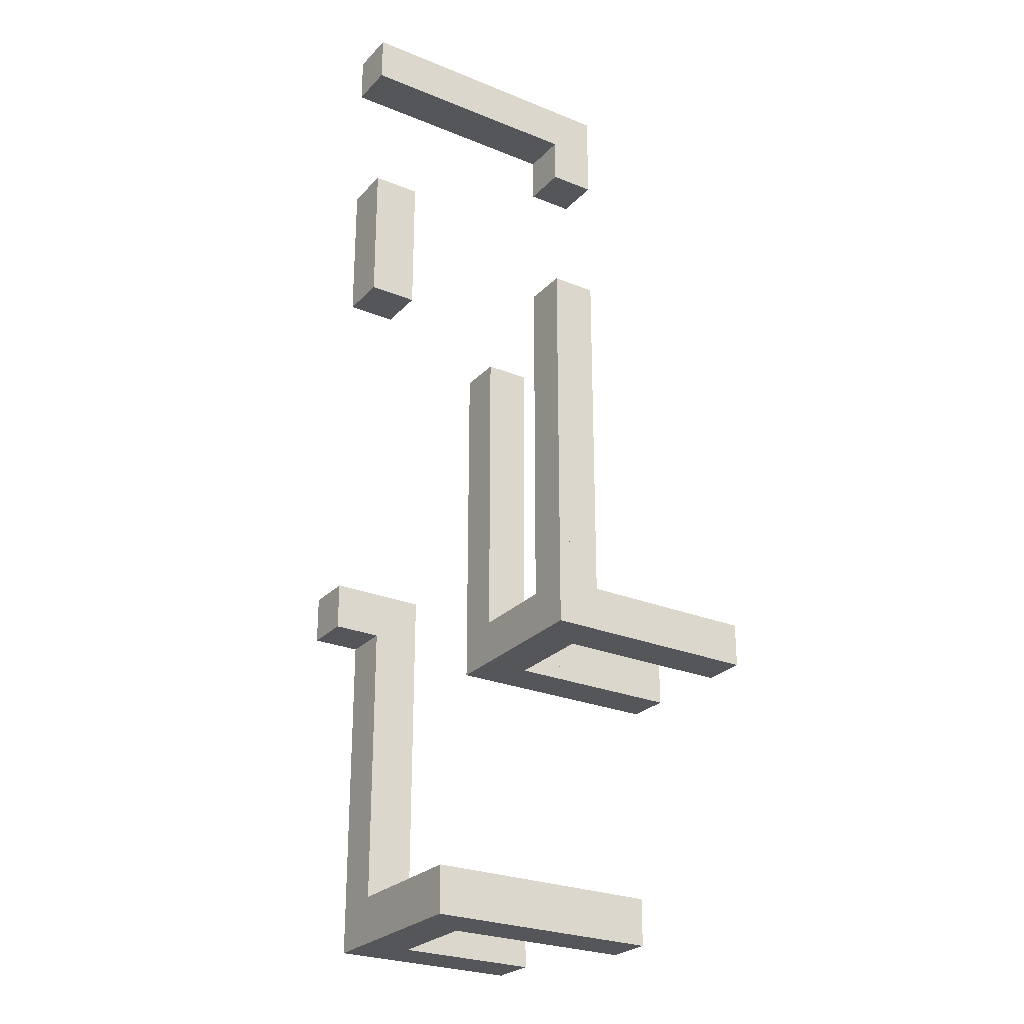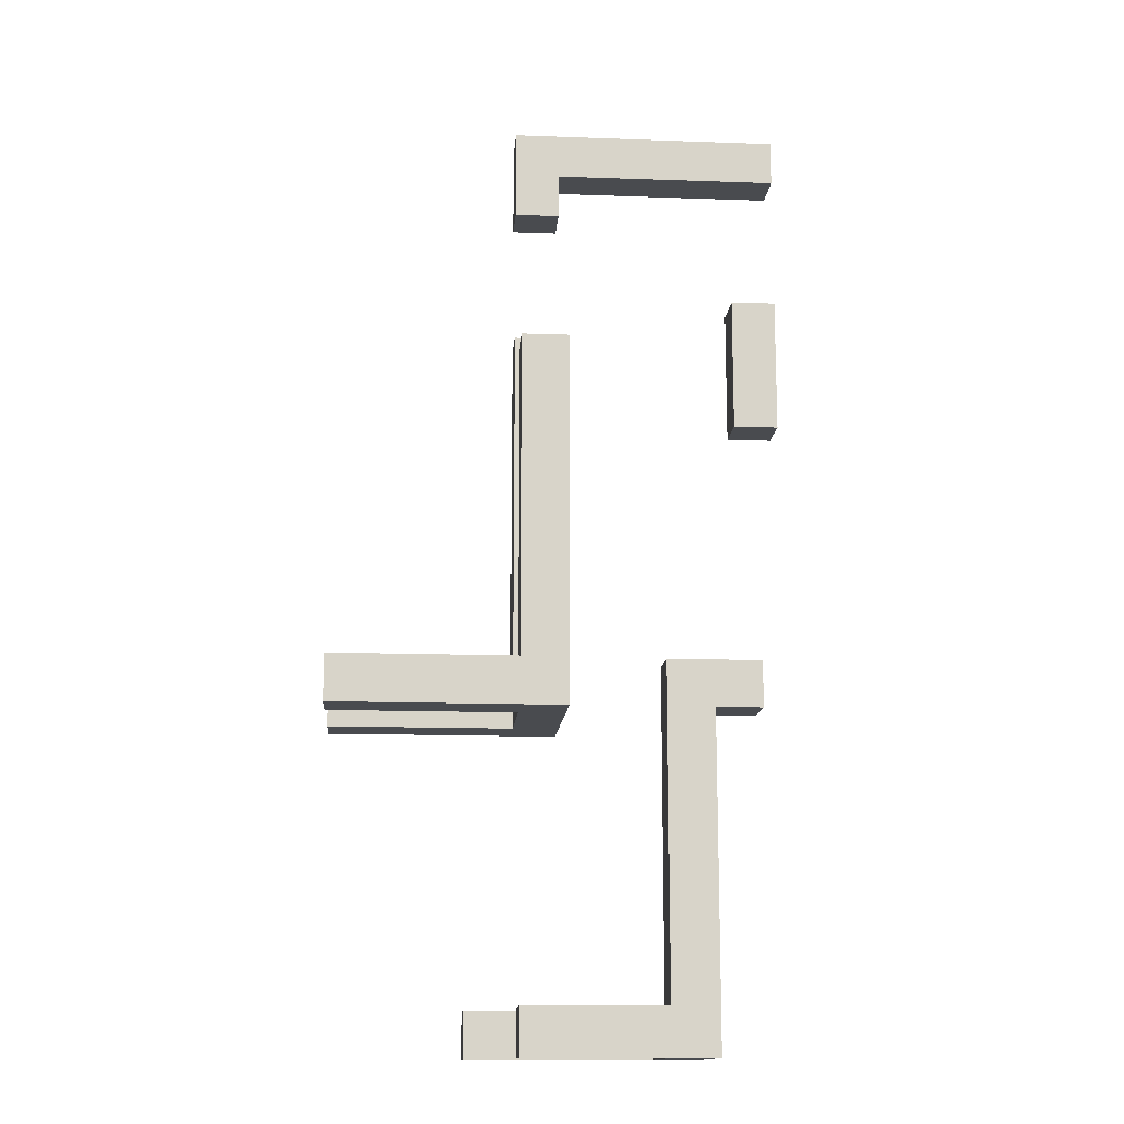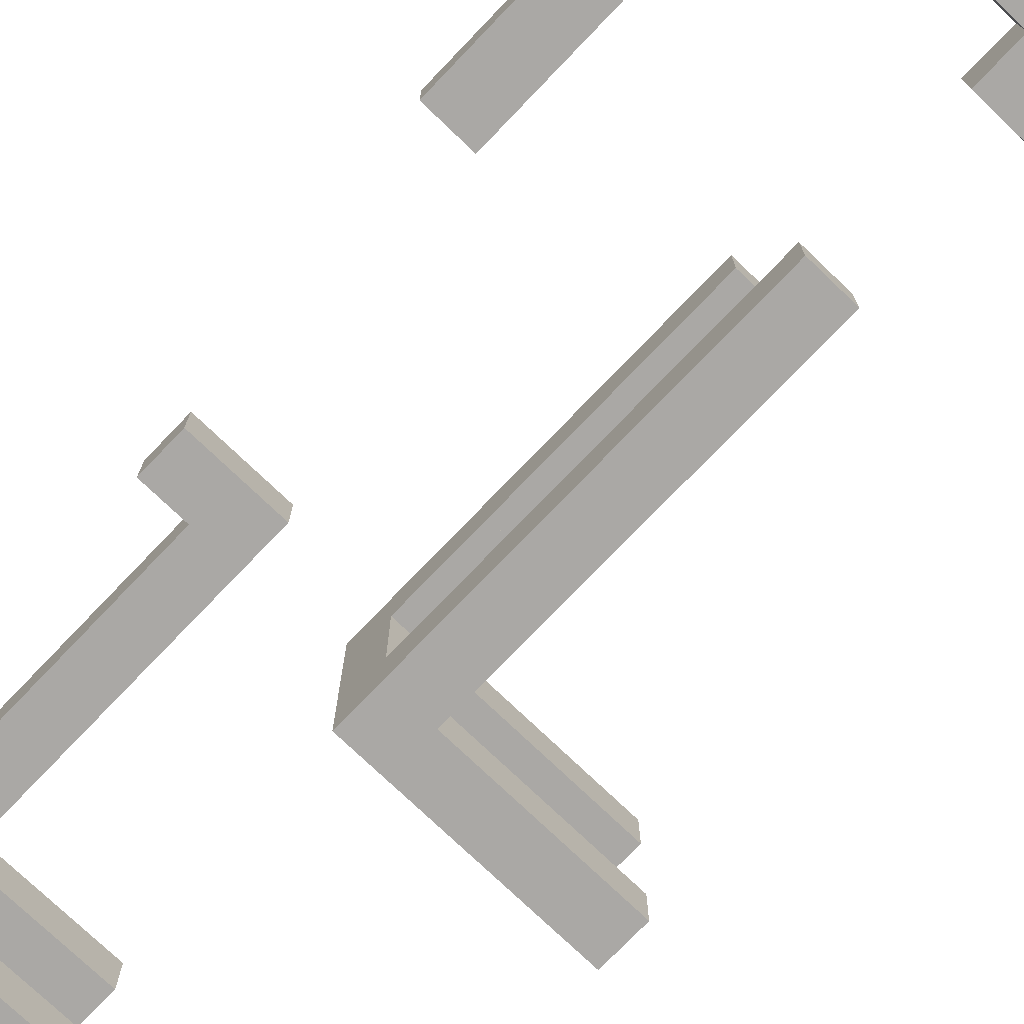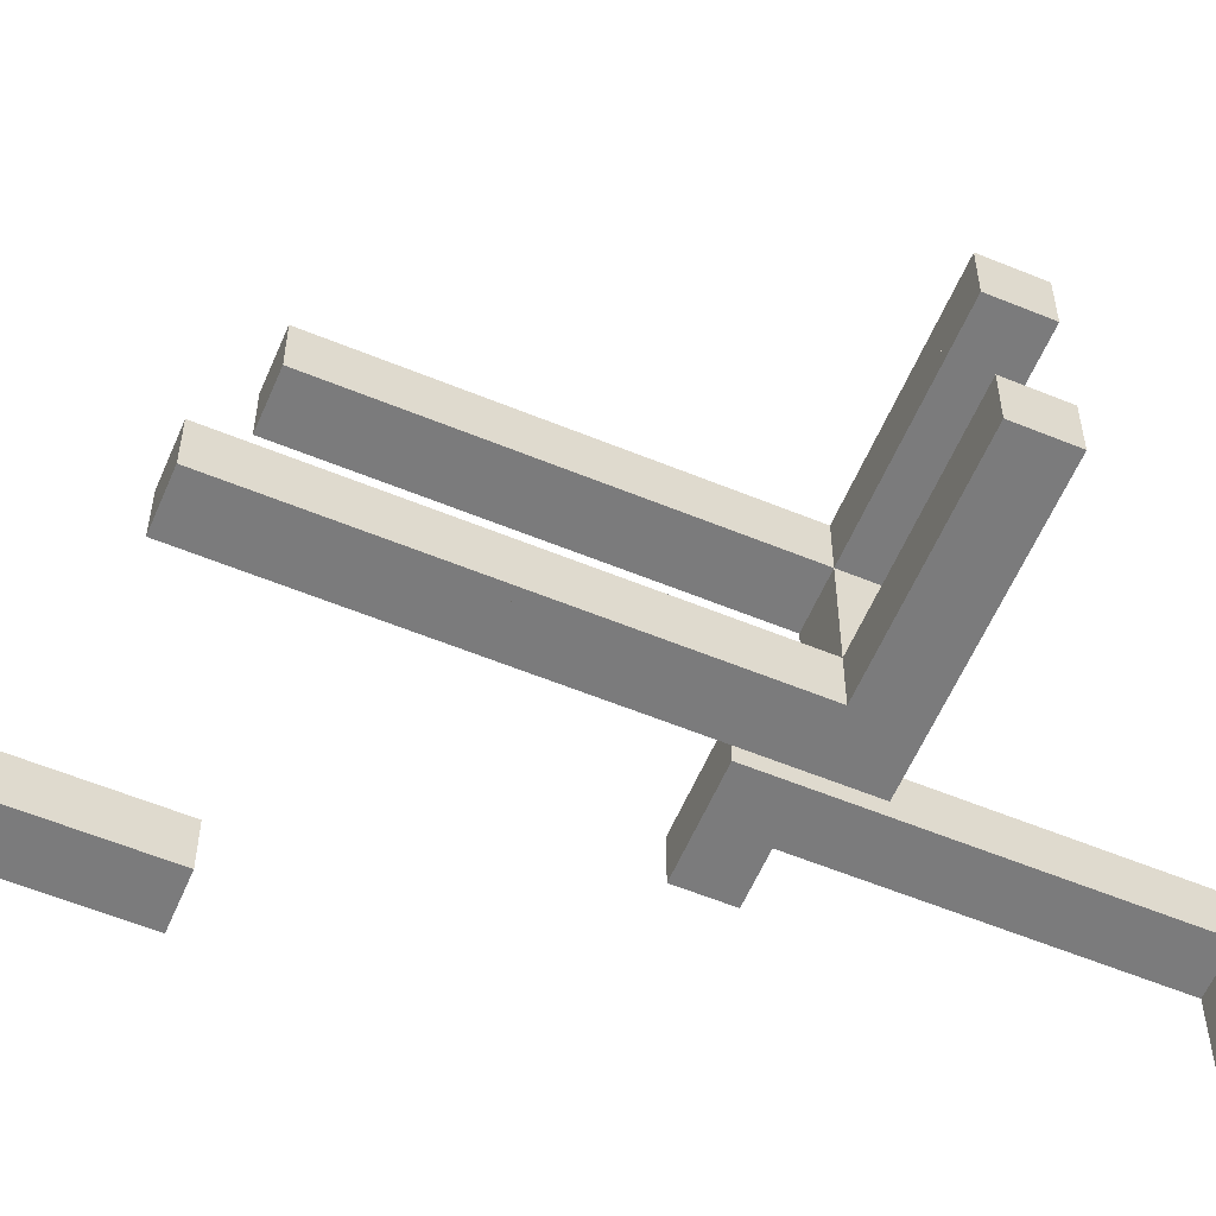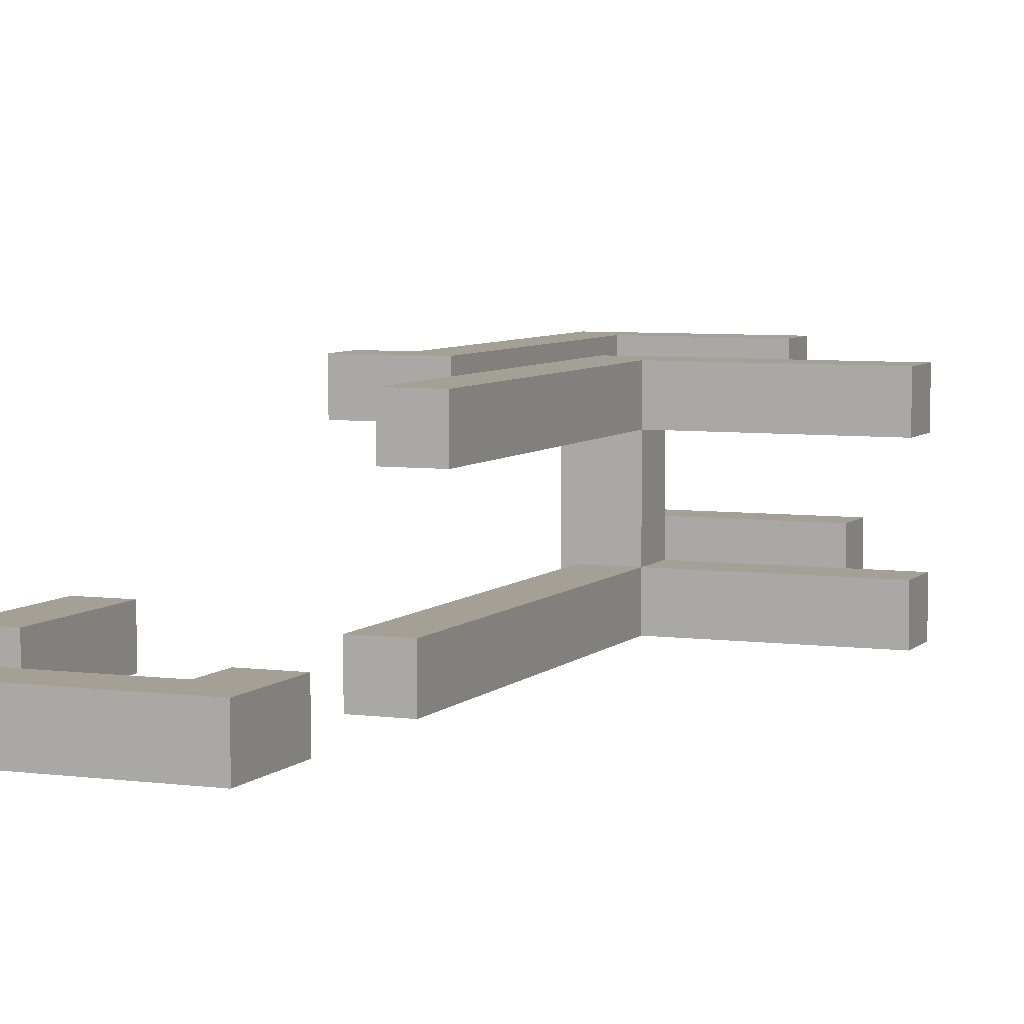
<metadata>
{"format":"obj","ext":"obj","renderer":"f3d","projection":"perspective","resolution":1024,"background":"white","views":[{"elev":-26.1,"azim":-32.8,"up":"+Z"},{"elev":-14.1,"azim":175.5,"up":"+Z"},{"elev":-75.2,"azim":-43.8,"up":"+Y"},{"elev":-58.4,"azim":67.0,"up":"+Y"},{"elev":5.8,"azim":22.3,"up":"+Y"}]}
</metadata>
<code>
o stage17
v -1 -1 1
v -1 1 1
v -1 -1 -1
v -1 1 -1
v 1 -1 1
v 1 1 1
v 1 -1 -1
v 1 1 -1
v -1 -1 -1
v -1 1 -1
v -1 -1 -3
v -1 1 -3
v 1 -1 -1
v 1 1 -1
v 1 -1 -3
v 1 1 -3
v -1 -1 -3
v -1 1 -3
v -1 -1 -5
v -1 1 -5
v 1 -1 -3
v 1 1 -3
v 1 -1 -5
v 1 1 -5
v -1 -1 -5
v -1 1 -5
v -1 -1 -7
v -1 1 -7
v 1 -1 -5
v 1 1 -5
v 1 -1 -7
v 1 1 -7
v -1 -1 -7
v -1 1 -7
v -1 -1 -9
v -1 1 -9
v 1 -1 -7
v 1 1 -7
v 1 -1 -9
v 1 1 -9
v -1 -1 -9
v -1 1 -9
v -1 -1 -11
v -1 1 -11
v 1 -1 -9
v 1 1 -9
v 1 -1 -11
v 1 1 -11
v -1 -1 -11
v -1 1 -11
v -1 -1 -13
v -1 1 -13
v 1 -1 -11
v 1 1 -11
v 1 -1 -13
v 1 1 -13
v -1 -1 -13
v -1 1 -13
v -1 -1 -15
v -1 1 -15
v 1 -1 -13
v 1 1 -13
v 1 -1 -15
v 1 1 -15
v -1 -1 -15
v -1 1 -15
v -1 -1 -17
v -1 1 -17
v 1 -1 -15
v 1 1 -15
v 1 -1 -17
v 1 1 -17
v -1 1 -15
v -1 3 -15
v -1 1 -17
v -1 3 -17
v 1 1 -15
v 1 3 -15
v 1 1 -17
v 1 3 -17
v -1 3 -15
v -1 5 -15
v -1 3 -17
v -1 5 -17
v 1 3 -15
v 1 5 -15
v 1 3 -17
v 1 5 -17
v -1 5 -15
v -1 7 -15
v -1 5 -17
v -1 7 -17
v 1 5 -15
v 1 7 -15
v 1 5 -17
v 1 7 -17
v 1 -1 -15
v 1 1 -15
v 1 -1 -17
v 1 1 -17
v 3 -1 -15
v 3 1 -15
v 3 -1 -17
v 3 1 -17
v 3 -1 -15
v 3 1 -15
v 3 -1 -17
v 3 1 -17
v 5 -1 -15
v 5 1 -15
v 5 -1 -17
v 5 1 -17
v 5 -1 -15
v 5 1 -15
v 5 -1 -17
v 5 1 -17
v 7 -1 -15
v 7 1 -15
v 7 -1 -17
v 7 1 -17
v 7 -1 -15
v 7 1 -15
v 7 -1 -17
v 7 1 -17
v 9 -1 -15
v 9 1 -15
v 9 -1 -17
v 9 1 -17
v 1 5 -15
v 1 7 -15
v 1 5 -17
v 1 7 -17
v 3 5 -15
v 3 7 -15
v 3 5 -17
v 3 7 -17
v 3 5 -15
v 3 7 -15
v 3 5 -17
v 3 7 -17
v 5 5 -15
v 5 7 -15
v 5 5 -17
v 5 7 -17
v 5 5 -15
v 5 7 -15
v 5 5 -17
v 5 7 -17
v 7 5 -15
v 7 7 -15
v 7 5 -17
v 7 7 -17
v 7 5 -15
v 7 7 -15
v 7 5 -17
v 7 7 -17
v 9 5 -15
v 9 7 -15
v 9 5 -17
v 9 7 -17
v -1 5 -13
v -1 7 -13
v -1 5 -15
v -1 7 -15
v 1 5 -13
v 1 7 -13
v 1 5 -15
v 1 7 -15
v -1 5 -11
v -1 7 -11
v -1 5 -13
v -1 7 -13
v 1 5 -11
v 1 7 -11
v 1 5 -13
v 1 7 -13
v -1 5 -9
v -1 7 -9
v -1 5 -11
v -1 7 -11
v 1 5 -9
v 1 7 -9
v 1 5 -11
v 1 7 -11
v -1 5 -7
v -1 7 -7
v -1 5 -9
v -1 7 -9
v 1 5 -7
v 1 7 -7
v 1 5 -9
v 1 7 -9
v -1 5 -5
v -1 7 -5
v -1 5 -7
v -1 7 -7
v 1 5 -5
v 1 7 -5
v 1 5 -7
v 1 7 -7
v -1 5 -3
v -1 7 -3
v -1 5 -5
v -1 7 -5
v 1 5 -3
v 1 7 -3
v 1 5 -5
v 1 7 -5
v -1 5 -1
v -1 7 -1
v -1 5 -3
v -1 7 -3
v 1 5 -1
v 1 7 -1
v 1 5 -3
v 1 7 -3
v -1 -1 9
v -1 1 9
v -1 -1 7
v -1 1 7
v 1 -1 9
v 1 1 9
v 1 -1 7
v 1 1 7
v -1 -1 11
v -1 1 11
v -1 -1 9
v -1 1 9
v 1 -1 11
v 1 1 11
v 1 -1 9
v 1 1 9
v -3 -1 11
v -3 1 11
v -3 -1 9
v -3 1 9
v -1 -1 11
v -1 1 11
v -1 -1 9
v -1 1 9
v -5 -1 11
v -5 1 11
v -5 -1 9
v -5 1 9
v -3 -1 11
v -3 1 11
v -3 -1 9
v -3 1 9
v -7 -1 11
v -7 1 11
v -7 -1 9
v -7 1 9
v -5 -1 11
v -5 1 11
v -5 -1 9
v -5 1 9
v -9 -1 11
v -9 1 11
v -9 -1 9
v -9 1 9
v -7 -1 11
v -7 1 11
v -7 -1 9
v -7 1 9
v -11 -1 11
v -11 1 11
v -11 -1 9
v -11 1 9
v -9 -1 11
v -9 1 11
v -9 -1 9
v -9 1 9
v -11 -1 3
v -11 1 3
v -11 -1 1
v -11 1 1
v -9 -1 3
v -9 1 3
v -9 -1 1
v -9 1 1
v -11 -1 1
v -11 1 1
v -11 -1 -1
v -11 1 -1
v -9 -1 1
v -9 1 1
v -9 -1 -1
v -9 1 -1
v -11 -1 -1
v -11 1 -1
v -11 -1 -3
v -11 1 -3
v -9 -1 -1
v -9 1 -1
v -9 -1 -3
v -9 1 -3
v -7 5 -15
v -7 7 -15
v -7 5 -17
v -7 7 -17
v -5 5 -15
v -5 7 -15
v -5 5 -17
v -5 7 -17
v -9 5 -15
v -9 7 -15
v -9 5 -17
v -9 7 -17
v -7 5 -15
v -7 7 -15
v -7 5 -17
v -7 7 -17
v -7 5 -17
v -7 7 -17
v -7 5 -19
v -7 7 -19
v -5 5 -17
v -5 7 -17
v -5 5 -19
v -5 7 -19
v -7 5 -19
v -7 7 -19
v -7 5 -21
v -7 7 -21
v -5 5 -19
v -5 7 -19
v -5 5 -21
v -5 7 -21
v -7 5 -21
v -7 7 -21
v -7 5 -23
v -7 7 -23
v -5 5 -21
v -5 7 -21
v -5 5 -23
v -5 7 -23
v -7 5 -23
v -7 7 -23
v -7 5 -25
v -7 7 -25
v -5 5 -23
v -5 7 -23
v -5 5 -25
v -5 7 -25
v -7 5 -25
v -7 7 -25
v -7 5 -27
v -7 7 -27
v -5 5 -25
v -5 7 -25
v -5 5 -27
v -5 7 -27
v -7 5 -27
v -7 7 -27
v -7 5 -29
v -7 7 -29
v -5 5 -27
v -5 7 -27
v -5 5 -29
v -5 7 -29
v -7 5 -29
v -7 7 -29
v -7 5 -31
v -7 7 -31
v -5 5 -29
v -5 7 -29
v -5 5 -31
v -5 7 -31
v -5 5 -29
v -5 7 -29
v -5 5 -31
v -5 7 -31
v -3 5 -29
v -3 7 -29
v -3 5 -31
v -3 7 -31
v -3 5 -29
v -3 7 -29
v -3 5 -31
v -3 7 -31
v -1 5 -29
v -1 7 -29
v -1 5 -31
v -1 7 -31
v -1 5 -29
v -1 7 -29
v -1 5 -31
v -1 7 -31
v 1 5 -29
v 1 7 -29
v 1 5 -31
v 1 7 -31
v -7 3 -29
v -7 5 -29
v -7 3 -31
v -7 5 -31
v -5 3 -29
v -5 5 -29
v -5 3 -31
v -5 5 -31
v -7 1 -29
v -7 3 -29
v -7 1 -31
v -7 3 -31
v -5 1 -29
v -5 3 -29
v -5 1 -31
v -5 3 -31
v -7 -1 -29
v -7 1 -29
v -7 -1 -31
v -7 1 -31
v -5 -1 -29
v -5 1 -29
v -5 -1 -31
v -5 1 -31
v -5 -1 -29
v -5 1 -29
v -5 -1 -31
v -5 1 -31
v -3 -1 -29
v -3 1 -29
v -3 -1 -31
v -3 1 -31
v -3 -1 -29
v -3 1 -29
v -3 -1 -31
v -3 1 -31
v -1 -1 -29
v -1 1 -29
v -1 -1 -31
v -1 1 -31
v -1 -1 -29
v -1 1 -29
v -1 -1 -31
v -1 1 -31
v 1 -1 -29
v 1 1 -29
v 1 -1 -31
v 1 1 -31
v 1 -1 -29
v 1 1 -29
v 1 -1 -31
v 1 1 -31
v 3 -1 -29
v 3 1 -29
v 3 -1 -31
v 3 1 -31
f 9 10 12 11
f 11 12 16 15
f 15 16 14 13
f 13 14 10 9
f 11 15 13 9
f 16 12 10 14
f 17 18 20 19
f 19 20 24 23
f 23 24 22 21
f 21 22 18 17
f 19 23 21 17
f 24 20 18 22
f 25 26 28 27
f 27 28 32 31
f 31 32 30 29
f 29 30 26 25
f 27 31 29 25
f 32 28 26 30
f 33 34 36 35
f 35 36 40 39
f 39 40 38 37
f 37 38 34 33
f 35 39 37 33
f 40 36 34 38
f 41 42 44 43
f 43 44 48 47
f 47 48 46 45
f 45 46 42 41
f 43 47 45 41
f 48 44 42 46
f 49 50 52 51
f 51 52 56 55
f 55 56 54 53
f 53 54 50 49
f 51 55 53 49
f 56 52 50 54
f 57 58 60 59
f 59 60 64 63
f 63 64 62 61
f 61 62 58 57
f 59 63 61 57
f 64 60 58 62
f 65 66 68 67
f 67 68 72 71
f 71 72 70 69
f 69 70 66 65
f 67 71 69 65
f 72 68 66 70
f 73 74 76 75
f 75 76 80 79
f 79 80 78 77
f 77 78 74 73
f 75 79 77 73
f 80 76 74 78
f 81 82 84 83
f 83 84 88 87
f 87 88 86 85
f 85 86 82 81
f 83 87 85 81
f 88 84 82 86
f 89 90 92 91
f 91 92 96 95
f 95 96 94 93
f 93 94 90 89
f 91 95 93 89
f 96 92 90 94
f 97 98 100 99
f 99 100 104 103
f 103 104 102 101
f 101 102 98 97
f 99 103 101 97
f 104 100 98 102
f 105 106 108 107
f 107 108 112 111
f 111 112 110 109
f 109 110 106 105
f 107 111 109 105
f 112 108 106 110
f 113 114 116 115
f 115 116 120 119
f 119 120 118 117
f 117 118 114 113
f 115 119 117 113
f 120 116 114 118
f 121 122 124 123
f 123 124 128 127
f 127 128 126 125
f 125 126 122 121
f 123 127 125 121
f 128 124 122 126
f 129 130 132 131
f 131 132 136 135
f 135 136 134 133
f 133 134 130 129
f 131 135 133 129
f 136 132 130 134
f 137 138 140 139
f 139 140 144 143
f 143 144 142 141
f 141 142 138 137
f 139 143 141 137
f 144 140 138 142
f 145 146 148 147
f 147 148 152 151
f 151 152 150 149
f 149 150 146 145
f 147 151 149 145
f 152 148 146 150
f 153 154 156 155
f 155 156 160 159
f 159 160 158 157
f 157 158 154 153
f 155 159 157 153
f 160 156 154 158
f 161 162 164 163
f 163 164 168 167
f 167 168 166 165
f 165 166 162 161
f 163 167 165 161
f 168 164 162 166
f 169 170 172 171
f 171 172 176 175
f 175 176 174 173
f 173 174 170 169
f 171 175 173 169
f 176 172 170 174
f 177 178 180 179
f 179 180 184 183
f 183 184 182 181
f 181 182 178 177
f 179 183 181 177
f 184 180 178 182
f 185 186 188 187
f 187 188 192 191
f 191 192 190 189
f 189 190 186 185
f 187 191 189 185
f 192 188 186 190
f 193 194 196 195
f 195 196 200 199
f 199 200 198 197
f 197 198 194 193
f 195 199 197 193
f 200 196 194 198
f 201 202 204 203
f 203 204 208 207
f 207 208 206 205
f 205 206 202 201
f 203 207 205 201
f 208 204 202 206
f 209 210 212 211
f 211 212 216 215
f 215 216 214 213
f 213 214 210 209
f 211 215 213 209
f 216 212 210 214
f 217 218 220 219
f 219 220 224 223
f 223 224 222 221
f 221 222 218 217
f 219 223 221 217
f 224 220 218 222
f 233 234 236 235
f 235 236 240 239
f 239 240 238 237
f 237 238 234 233
f 235 239 237 233
f 240 236 234 238
f 241 242 244 243
f 243 244 248 247
f 247 248 246 245
f 245 246 242 241
f 243 247 245 241
f 248 244 242 246
f 249 250 252 251
f 251 252 256 255
f 255 256 254 253
f 253 254 250 249
f 251 255 253 249
f 256 252 250 254
f 257 258 260 259
f 259 260 264 263
f 263 264 262 261
f 261 262 258 257
f 259 263 261 257
f 264 260 258 262
f 265 266 268 267
f 267 268 272 271
f 271 272 270 269
f 269 270 266 265
f 267 271 269 265
f 272 268 266 270
f 273 274 276 275
f 275 276 280 279
f 279 280 278 277
f 277 278 274 273
f 275 279 277 273
f 280 276 274 278
f 281 282 284 283
f 283 284 288 287
f 287 288 286 285
f 285 286 282 281
f 283 287 285 281
f 288 284 282 286
f 297 298 300 299
f 299 300 304 303
f 303 304 302 301
f 301 302 298 297
f 299 303 301 297
f 304 300 298 302
f 305 306 308 307
f 307 308 312 311
f 311 312 310 309
f 309 310 306 305
f 307 311 309 305
f 312 308 306 310
f 313 314 316 315
f 315 316 320 319
f 319 320 318 317
f 317 318 314 313
f 315 319 317 313
f 320 316 314 318
f 321 322 324 323
f 323 324 328 327
f 327 328 326 325
f 325 326 322 321
f 323 327 325 321
f 328 324 322 326
f 329 330 332 331
f 331 332 336 335
f 335 336 334 333
f 333 334 330 329
f 331 335 333 329
f 336 332 330 334
f 337 338 340 339
f 339 340 344 343
f 343 344 342 341
f 341 342 338 337
f 339 343 341 337
f 344 340 338 342
f 345 346 348 347
f 347 348 352 351
f 351 352 350 349
f 349 350 346 345
f 347 351 349 345
f 352 348 346 350
f 353 354 356 355
f 355 356 360 359
f 359 360 358 357
f 357 358 354 353
f 355 359 357 353
f 360 356 354 358
f 361 362 364 363
f 363 364 368 367
f 367 368 366 365
f 365 366 362 361
f 363 367 365 361
f 368 364 362 366
f 369 370 372 371
f 371 372 376 375
f 375 376 374 373
f 373 374 370 369
f 371 375 373 369
f 376 372 370 374
f 377 378 380 379
f 379 380 384 383
f 383 384 382 381
f 381 382 378 377
f 379 383 381 377
f 384 380 378 382
f 385 386 388 387
f 387 388 392 391
f 391 392 390 389
f 389 390 386 385
f 387 391 389 385
f 392 388 386 390
f 393 394 396 395
f 395 396 400 399
f 399 400 398 397
f 397 398 394 393
f 395 399 397 393
f 400 396 394 398
f 401 402 404 403
f 403 404 408 407
f 407 408 406 405
f 405 406 402 401
f 403 407 405 401
f 408 404 402 406
f 409 410 412 411
f 411 412 416 415
f 415 416 414 413
f 413 414 410 409
f 411 415 413 409
f 416 412 410 414
f 417 418 420 419
f 419 420 424 423
f 423 424 422 421
f 421 422 418 417
f 419 423 421 417
f 424 420 418 422
f 425 426 428 427
f 427 428 432 431
f 431 432 430 429
f 429 430 426 425
f 427 431 429 425
f 432 428 426 430
f 433 434 436 435
f 435 436 440 439
f 439 440 438 437
f 437 438 434 433
f 435 439 437 433
f 440 436 434 438
f 1 2 4 3
f 3 4 8 7
f 7 8 6 5
f 5 6 2 1
f 3 7 5 1
f 8 4 2 6
f 225 226 228 227
f 227 228 232 231
f 231 232 230 229
f 229 230 226 225
f 227 231 229 225
f 232 228 226 230
f 441 442 444 443
f 443 444 448 447
f 447 448 446 445
f 445 446 442 441
f 443 447 445 441
f 448 444 442 446
f 289 290 292 291
f 291 292 296 295
f 295 296 294 293
f 293 294 290 289
f 291 295 293 289
f 296 292 290 294

</code>
